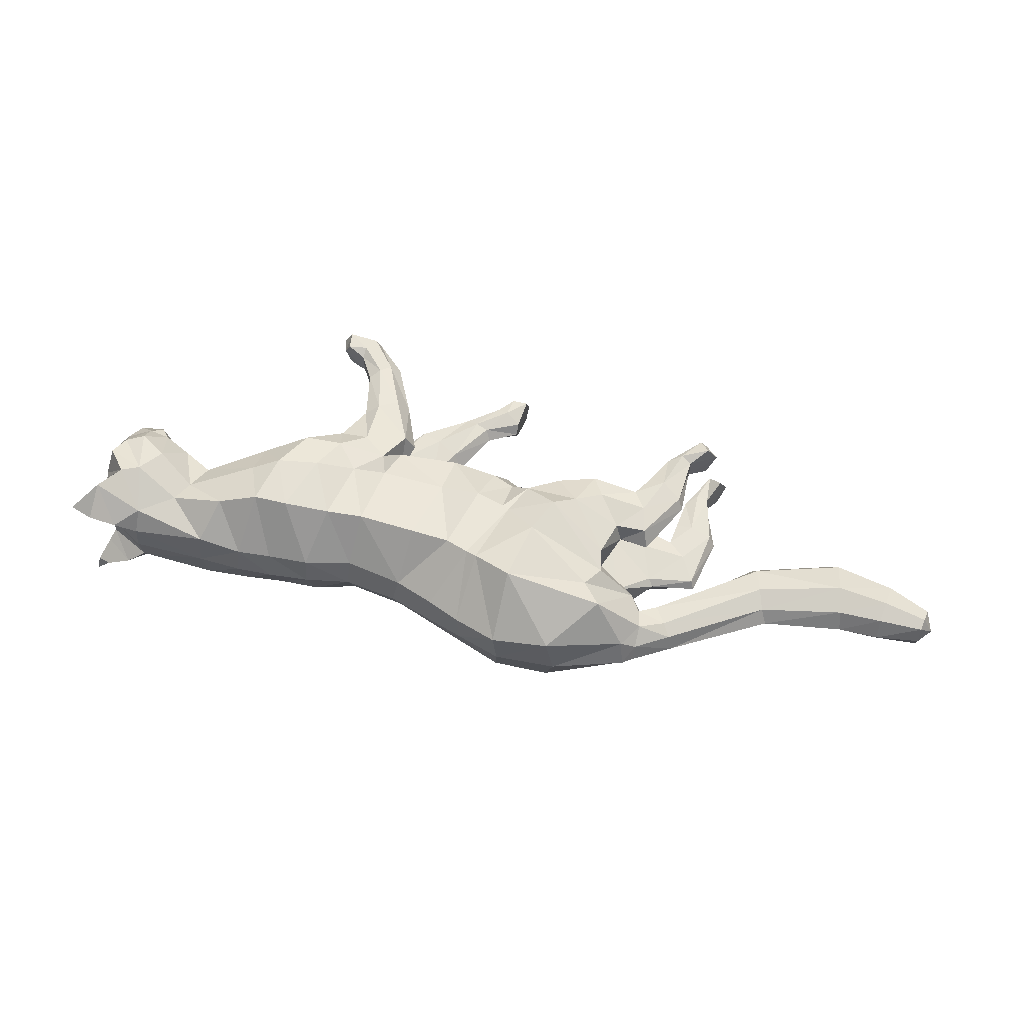
<metadata>
{"format":"obj","ext":"obj","renderer":"f3d","projection":"perspective","resolution":1024,"background":"white","views":[{"elev":60.3,"azim":-173.2,"up":"+Z"}]}
</metadata>
<code>
o mesh_cat
v -0.8622 1.586 0.567
v -0.9261 2.637 0.2754
v -1.268 2.027 0.3916
v -1.471 2.503 0.1679
v -1.516 2.081 0.1446
v -1.576 2.484 0.1043
v -0.6531 1.42 0.4438
v -0.5303 2.62 0.2418
v -0.06351 1.195 0.3349
v 0.2415 2.198 0.1742
v 0.3629 1.173 0.3353
v 0.6303 2.084 0.1895
v -0.3783 1.274 0.3334
v -0.02226 2.343 0.1986
v 0.4812 1.266 0.447
v 0.9582 2.125 0.2009
v 1.069 1.228 0.5362
v 1.482 2.087 0.1874
v 1.398 1.281 0.3697
v 1.781 2.042 0.2408
v 1.839 1.44 0.2539
v 2.276 1.898 0.3251
v 2.032 1.307 0.2556
v 2.438 1.642 0.4768
v 2.215 1.184 0.2537
v 2.632 1.516 0.1857
v 2.27 1.099 0.2169
v 2.556 1.35 0.1084
v 2.476 1.036 0.1136
v -0.2401 2.474 0.2141
v -0.5242 1.353 0.3319
v -0.7996 1.28 0.06173
v 0.5153 1.184 0.06571
v -1.213 1.371 0.3806
v -1.211 1.372 0.09219
v -1.146 1.207 0.3299
v -1.145 1.21 0.1303
v -1.35 1.599 0.3268
v -1.35 1.602 0.1397
v -1.541 1.439 0.3565
v -1.543 1.452 0.122
v -1.467 1.29 0.33
v -1.467 1.291 0.1393
v -1.563 1.618 0.3284
v -1.575 1.657 0.1536
v -1.675 1.196 0.3567
v -1.68 1.207 0.1337
v -1.578 1.147 0.3158
v -1.579 1.154 0.1594
v -1.803 1.304 0.3152
v -1.804 1.304 0.1628
v -1.8 0.9306 0.3448
v -1.809 0.925 0.1479
v -1.695 0.9716 0.307
v -1.696 0.9719 0.1701
v -1.868 0.9816 0.3191
v -1.869 0.9807 0.1604
v -1.935 0.789 0.3392
v -1.961 0.7886 0.1554
v -1.992 0.8829 0.3799
v -2.003 0.8882 0.08545
v 0.3441 1.052 0.3881
v 0.8355 1.066 0.3879
v 0.694 0.8216 0.3283
v 0.3569 1.032 0.1394
v 0.8929 1.055 0.1475
v 0.4544 0.7242 0.3778
v 0.4559 0.7236 0.1529
v 0.7247 0.8291 0.1476
v 0.7191 0.481 0.1923
v 0.5667 0.3763 0.1783
v 0.7217 0.4708 0.3064
v 0.5669 0.3664 0.3258
v 0.799 0.3041 0.1629
v 0.7351 0.1275 0.1788
v 0.801 0.3019 0.3298
v 0.7222 0.127 0.3246
v 0.9203 0.2281 0.1505
v 0.9217 0.1182 0.139
v 0.9193 0.2346 0.367
v 0.9184 0.1186 0.3723
v -0.73 1.835 0.5941
v -1.159 2.179 0.4591
v -1.577 2.207 0.1454
v -0.5297 1.646 0.4876
v 0.000424 1.472 0.4165
v 0.4511 1.399 0.4167
v -0.2871 1.53 0.4823
v 0.6745 1.441 0.5045
v 1.239 1.478 0.5795
v 1.441 1.515 0.4938
v 1.928 1.635 0.3392
v 2.169 1.445 0.4441
v 2.358 1.141 0.2586
v -0.4851 1.612 0.4804
v -0.596 2.247 0.609
v -0.3411 2.097 0.5466
v 0.1558 1.921 0.5033
v 0.5542 1.846 0.5034
v -0.1152 1.977 0.5115
v 0.8079 1.848 0.5321
v 1.363 1.799 0.5504
v 1.642 1.818 0.4613
v 2.019 1.766 0.3475
v 2.311 1.596 0.4648
v 2.568 1.439 0.4009
v 2.53 1.349 0.2281
v -0.2676 2.057 0.5264
v -1.27 2.343 0.4631
v -1.593 2.355 0.1899
v 0.8137 1.231 0.5107
v 1.245 2.095 0.1832
v 0.688 1.173 0.05505
v 0.633 1.115 0.448
v 0.5945 0.7819 0.1118
v 0.6682 1.034 0.0746
v 0.5945 0.7816 0.387
v 0.643 0.4301 0.16
v 0.6444 0.4165 0.3428
v 0.7849 0.2338 0.1395
v 0.7854 0.2329 0.3671
v 0.9462 1.469 0.584
v 1.128 1.832 0.5594
v 2.312 1.024 0.1055
v 2.651 1.176 0.04213
v 2.535 1.178 0.1992
v 2.298 1.997 0.1733
v 2.576 1.803 0.1969
v 2.574 1.812 0.5085
v 2.614 2.021 0.3645
v 2.442 2.022 0.2841
v 2.619 1.863 0.2609
v 2.701 1.979 0.377
v 2.726 2.01 0.4812
v -1.773 2.282 0.1395
v -1.711 2.141 0.1083
v -1.818 2.373 0.1016
v -2.47 1.919 0.1501
v -2.446 1.735 0.09324
v -2.499 2.059 0.09567
v -3.063 1.86 0.1973
v -3.06 1.631 0.09827
v -3.074 2.034 0.1322
v -3.408 1.944 0.1883
v -3.457 1.774 0.1123
v -3.375 2.073 0.1383
v -3.703 2.026 0.1441
v -3.733 1.933 0.1019
v -3.683 2.098 0.1164
v -1.023 1.48 0.463
v -0.9433 1.243 0.1039
v -1.255 1.84 0.3621
v -0.8767 1.271 0.3518
v -1.078 1.45 0.05442
v -1.265 1.841 0.1113
v -0.7179 1.319 0.2195
v 0.3693 1.213 0.169
v -0.1203 1.106 0.122
v -0.4592 1.169 0.1206
v -1.39 1.632 0.1834
v -1.59 1.697 0.2137
v -1.833 1.349 0.2393
v -1.864 1.014 0.237
v -1.989 0.7643 0.2438
v -2.07 0.8493 0.2385
v 0.2779 1.05 0.2587
v 0.3739 0.7102 0.2608
v 0.5012 0.3434 0.2473
v 0.684 0.1249 0.2509
v 0.9602 0.2158 0.2694
v 0.9777 0.1112 0.2686
v -0.6058 1.261 0.1194
v 0.284 1.09 0.1646
v 2.492 1.313 0.3706
v 2.357 1.278 0.3966
v -1.04 1.503 -0.00387
v -0.9829 2.669 0.000383
v -1.366 1.993 0.000328
v -1.493 2.576 1e-06
v -1.515 2.073 0.000386
v -1.574 2.534 2e-06
v -0.8284 1.287 -0.003381
v -0.5574 2.638 0.000324
v -0.1363 1.063 1.7e-05
v 0.283 2.248 0
v 0.6453 2.148 0
v -0.4794 1.142 -0.001346
v -0.02285 2.393 0
v 0.9629 2.167 8e-06
v 1.499 2.136 6e-06
v 1.805 2.083 -0
v 1.853 1.44 -0
v 2.311 2.012 -0
v 2.015 1.284 -0
v 2.549 1.817 -0
v 2.162 1.159 -0
v 2.634 1.52 -0
v 2.24 1.069 -0
v 2.565 1.354 -0
v 2.305 1.009 -0
v 2.599 1.104 -0
v -0.2573 2.5 9.3e-05
v -0.6446 1.223 -0.002134
v -1.165 1.587 -0.5744
v -0.9279 2.601 -0.274
v -1.359 2.103 -0.391
v -1.469 2.5 -0.1676
v -1.519 2.09 -0.1436
v -1.576 2.484 -0.1043
v -0.9367 1.365 -0.4516
v -0.5424 2.576 -0.2409
v -0.09332 1.173 -0.3352
v 0.2414 2.198 -0.1742
v 0.2055 1.188 -0.3352
v 0.6159 2.083 -0.1895
v -0.4405 1.251 -0.3354
v -0.02979 2.328 -0.1986
v 0.2374 1.23 -0.4465
v 0.9171 2.123 -0.2008
v 0.7848 1.333 -0.5356
v 1.444 2.101 -0.1874
v 1.211 1.383 -0.3693
v 1.773 2.057 -0.2407
v 1.809 1.462 -0.2538
v 2.276 1.898 -0.3251
v 2.032 1.307 -0.2556
v 2.438 1.642 -0.4768
v 2.215 1.184 -0.2537
v 2.632 1.516 -0.1857
v 2.27 1.099 -0.2169
v 2.556 1.35 -0.1084
v 2.476 1.036 -0.1136
v -0.2551 2.439 -0.2138
v -0.6303 1.321 -0.3357
v -0.8664 1.277 -0.0687
v 0.367 1.17 -0.06511
v 1.4 1.201 0.000138
v -1.577 1.508 -0.3923
v -1.576 1.507 -0.1039
v -1.525 1.323 -0.3428
v -1.525 1.324 -0.1432
v -1.64 1.769 -0.3351
v -1.639 1.769 -0.1479
v -1.888 1.552 -0.3672
v -1.887 1.555 -0.1325
v -1.78 1.429 -0.341
v -1.78 1.429 -0.1503
v -1.947 1.711 -0.3389
v -1.968 1.746 -0.164
v -1.934 1.278 -0.3669
v -1.937 1.281 -0.1438
v -1.823 1.262 -0.3261
v -1.823 1.261 -0.1697
v -2.084 1.333 -0.3251
v -2.085 1.333 -0.1727
v -1.966 0.9757 -0.3547
v -1.966 0.9772 -0.1577
v -1.876 1.057 -0.317
v -1.877 1.052 -0.1801
v -2.043 1.006 -0.3288
v -2.044 1.007 -0.1701
v -2.057 0.7996 -0.3488
v -2.055 0.8007 -0.1648
v -2.138 0.8761 -0.3894
v -2.135 0.8752 -0.09485
v 0.1418 1.061 -0.3875
v 0.5853 1.113 -0.3872
v 0.2443 0.6857 -0.3277
v 0.1488 1.04 -0.1388
v 0.6946 1.114 -0.1469
v 0.04679 0.7937 -0.3772
v 0.006248 0.8317 -0.1523
v 0.2783 0.6671 -0.147
v -0.05192 0.4762 -0.1917
v -0.2189 0.5481 -0.1777
v -0.06136 0.4662 -0.3058
v -0.2121 0.5521 -0.3252
v -0.2928 0.3548 -0.1623
v -0.4698 0.4652 -0.1781
v -0.2982 0.3546 -0.3292
v -0.4673 0.4778 -0.324
v -0.4076 0.2614 -0.1499
v -0.5154 0.2809 -0.1384
v -0.402 0.261 -0.3664
v -0.5149 0.2844 -0.3716
v -1.614 2.18 2e-06
v -0.9577 1.776 -0.5971
v -1.205 2.196 -0.4566
v -1.576 2.207 -0.1452
v -0.7596 1.549 -0.4925
v -0.02238 1.431 -0.4167
v 0.2454 1.419 -0.4166
v -0.3501 1.496 -0.4839
v 0.3627 1.479 -0.5043
v 1.035 1.571 -0.579
v 1.323 1.596 -0.4934
v 1.856 1.673 -0.3391
v 2.169 1.445 -0.4441
v 2.358 1.141 -0.2586
v -0.6394 1.541 -0.4841
v 2.48 1.032 -0
v -0.684 2.117 -0.6055
v -0.474 1.934 -0.5462
v 0.1565 1.88 -0.5033
v 0.4863 1.816 -0.5033
v -0.1512 1.938 -0.512
v 0.7014 1.842 -0.5319
v 1.25 1.854 -0.55
v 1.565 1.858 -0.4611
v 2.012 1.771 -0.3475
v 2.311 1.597 -0.4648
v 2.568 1.439 -0.4009
v 2.53 1.349 -0.2281
v -0.341 1.975 -0.5269
v -1.27 2.331 -0.4608
v -1.593 2.355 -0.1899
v 1.249 2.157 1.7e-05
v 0.5169 1.277 -0.5101
v 1.192 2.107 -0.1831
v 0.5817 1.171 -0.05439
v 0.3918 1.103 -0.4474
v 0.1413 0.7437 -0.1112
v 0.4733 1.012 -0.07396
v 0.1775 0.7373 -0.3864
v -0.1352 0.5125 -0.1594
v -0.1472 0.5019 -0.3421
v -0.3667 0.387 -0.1389
v -0.3723 0.3889 -0.3665
v 0.6777 1.515 -0.5834
v 0.9311 1.872 -0.5591
v 2.654 1.18 -0
v 2.312 1.024 -0.1055
v 2.651 1.176 -0.04213
v 2.535 1.178 -0.1992
v 2.298 1.997 -0.1733
v 2.576 1.803 -0.1969
v 2.574 1.812 -0.5085
v 2.614 2.021 -0.3645
v 2.442 2.022 -0.2841
v 2.619 1.863 -0.2609
v 2.701 1.979 -0.377
v 2.726 2.01 -0.4812
v 0.1202 1.071 0.003208
v 0.4866 1.166 0.003579
v 0.8786 1.174 0.000352
v 0.6359 1.169 0.003516
v -1.712 2.13 2e-06
v -1.773 2.282 -0.1395
v -1.711 2.141 -0.1083
v -1.85 2.414 2e-06
v -1.818 2.373 -0.1016
v -2.47 1.918 -0.1501
v -2.446 1.735 -0.09324
v -2.536 2.124 2e-06
v -2.427 1.685 2e-06
v -2.504 2.058 -0.09567
v -3.063 1.861 -0.1973
v -3.058 1.631 -0.09827
v -3.095 2.108 2e-06
v -3.044 1.576 2e-06
v -3.074 2.034 -0.1322
v -3.408 1.944 -0.1883
v -3.457 1.774 -0.1123
v -3.373 2.141 2e-06
v -3.458 1.728 2e-06
v -3.375 2.072 -0.1383
v -3.703 2.026 -0.1441
v -3.733 1.933 -0.1019
v -3.681 2.136 2e-06
v -3.735 1.908 2e-06
v -3.683 2.098 -0.1164
v -3.779 2.043 2e-06
v -1.357 1.543 -0.4725
v -1.188 1.265 -0.1148
v -1.434 1.949 -0.3652
v -1.23 1.291 -0.3631
v -1.336 1.499 -0.06438
v -1.389 1.913 -0.1136
v -0.8705 1.303 -0.2263
v 0.1913 1.183 -0.1685
v -0.1344 1.088 -0.1222
v -0.4794 1.164 -0.1232
v -1.673 1.812 -0.1914
v -1.99 1.78 -0.2241
v -2.127 1.367 -0.2492
v -2.05 1.039 -0.2467
v -2.09 0.7631 -0.2532
v -2.193 0.8183 -0.2478
v 0.08116 1.086 -0.2581
v -0.0488 0.8871 -0.2602
v -0.2471 0.6047 -0.2466
v -0.4604 0.5159 -0.2503
v -0.4265 0.2247 -0.2687
v -0.5319 0.2269 -0.268
v -0.6508 1.251 -0.1236
v 0.1273 1.114 -0.1645
v 2.492 1.313 -0.3706
v 2.357 1.278 -0.3966
f 39 154 35
f 20 22 127
f 4 110 109
f 116 33 113
f 157 11 173
f 176 155 178
f 58 52 60
f 176 182 32
f 51 41 47
f 50 40 44
f 55 47 49
f 46 54 48
f 53 55 59
f 237 66 345
f 157 65 166
f 114 15 62
f 116 69 115
f 118 74 120
f 17 63 19
f 103 92 104
f 83 5 3
f 152 1 3
f 20 104 22
f 178 5 180
f 74 78 120
f 76 121 80
f 119 76 72
f 117 72 64
f 66 113 345
f 22 131 127
f 130 129 134
f 132 130 133
f 133 130 134
f 39 155 154
f 25 27 94
f 54 58 164
f 345 113 346
f 33 343 344
f 286 136 347
f 151 176 32
f 343 157 173
f 32 172 156
f 155 39 160
f 89 111 122
f 164 54 55
f 132 133 129
f 133 134 129
f 23 196 25
f 124 27 198
f 4 6 110
f 116 65 33
f 157 15 11
f 152 160 38
f 176 154 155
f 37 35 154
f 51 45 41
f 35 43 41
f 50 46 40
f 55 53 47
f 46 52 54
f 52 56 60
f 156 7 153
f 157 33 65
f 116 66 69
f 118 70 74
f 67 73 119
f 103 91 92
f 301 201 29
f 152 150 1
f 20 103 104
f 10 188 14
f 109 110 84
f 119 121 76
f 63 17 111
f 66 116 113
f 22 24 129
f 132 131 130
f 286 84 136
f 343 33 157
f 155 152 3
f 126 94 29
f 77 169 75
f 75 79 171
f 76 80 170
f 60 56 165
f 56 163 57
f 200 124 198
f 94 175 25
f 107 174 126
f 151 154 176
f 165 58 60
f 7 95 85
f 105 22 104
f 59 165 61
f 155 5 178
f 102 91 103
f 364 149 146
f 114 111 15
f 72 74 70
f 343 158 184
f 139 360 355
f 85 108 97
f 141 145 142
f 145 370 365
f 173 9 158
f 5 286 180
f 123 90 102
f 38 150 152
f 1 85 82
f 21 237 192
f 101 122 123
f 372 148 147
f 46 42 40
f 128 131 132
f 179 6 4
f 108 14 30
f 93 104 92
f 59 57 53
f 91 21 92
f 23 192 194
f 156 151 32
f 73 169 77
f 174 94 126
f 43 47 41
f 120 79 75
f 31 88 95
f 73 121 119
f 33 346 113
f 350 140 137
f 128 129 24
f 114 64 63
f 157 62 15
f 126 28 107
f 96 8 2
f 23 92 21
f 84 135 136
f 87 15 89
f 144 148 145
f 6 350 137
f 34 42 36
f 65 167 166
f 2 183 177
f 2 109 96
f 197 28 199
f 99 89 101
f 129 131 22
f 372 149 369
f 144 149 147
f 144 143 146
f 39 41 45
f 107 106 174
f 110 137 135
f 74 170 78
f 105 106 24
f 57 165 56
f 122 17 90
f 163 50 162
f 150 7 1
f 12 185 10
f 62 167 67
f 83 96 109
f 175 105 93
f 139 141 142
f 46 56 52
f 197 128 26
f 95 100 108
f 158 13 159
f 100 10 14
f 36 151 153
f 156 31 7
f 160 44 38
f 71 167 68
f 38 40 34
f 9 88 13
f 16 123 112
f 71 169 168
f 199 125 331
f 90 19 91
f 347 139 355
f 18 103 20
f 109 5 83
f 24 26 128
f 70 115 69
f 79 170 171
f 62 117 114
f 81 121 77
f 160 45 161
f 201 126 29
f 186 16 189
f 45 162 161
f 19 66 237
f 177 4 2
f 36 43 37
f 86 11 87
f 142 365 360
f 82 97 96
f 196 27 25
f 48 55 49
f 18 191 190
f 82 3 1
f 42 49 43
f 135 140 138
f 301 124 200
f 97 30 8
f 44 162 50
f 98 87 99
f 99 10 98
f 63 69 66
f 112 189 16
f 136 138 139
f 170 81 171
f 12 101 16
f 18 317 112
f 127 195 193
f 172 187 159
f 54 59 55
f 30 188 202
f 8 202 183
f 127 191 20
f 150 36 153
f 354 143 140
f 167 73 67
f 47 57 51
f 71 120 75
f 65 115 68
f 68 118 71
f 86 100 88
f 140 141 138
f 51 163 162
f 112 102 18
f 359 146 143
f 184 159 187
f 81 75 171
f 94 124 29
f 107 28 26
f 119 117 67
f 201 331 125
f 93 25 175
f 32 203 172
f 64 70 69
f 31 159 13
f 243 239 377
f 223 335 225
f 207 315 316
f 323 320 236
f 380 396 214
f 176 178 378
f 262 256 258
f 176 235 182
f 255 251 245
f 254 248 244
f 259 253 251
f 250 252 258
f 257 263 259
f 237 345 270
f 380 389 269
f 321 266 218
f 323 322 273
f 325 327 278
f 220 222 267
f 309 310 297
f 288 206 208
f 375 206 204
f 223 225 310
f 178 180 208
f 278 327 282
f 280 284 328
f 326 276 280
f 324 268 276
f 270 345 320
f 225 335 339
f 338 342 337
f 340 341 338
f 341 342 338
f 243 377 378
f 228 299 230
f 258 387 262
f 345 346 320
f 236 344 343
f 286 347 349
f 374 235 176
f 343 396 380
f 235 379 395
f 378 383 243
f 294 318 218
f 387 259 258
f 340 337 341
f 341 337 342
f 226 196 194
f 332 198 230
f 207 316 209
f 323 236 269
f 380 214 218
f 375 383 378
f 176 378 377
f 241 377 239
f 255 245 249
f 239 247 241
f 254 244 250
f 259 251 257
f 250 258 256
f 256 264 260
f 379 376 210
f 380 269 236
f 323 273 270
f 325 278 274
f 271 326 277
f 309 297 296
f 301 232 201
f 375 204 373
f 223 310 309
f 213 188 185
f 315 289 316
f 326 280 328
f 267 318 220
f 270 320 323
f 225 337 227
f 340 338 339
f 286 349 289
f 343 380 236
f 378 206 375
f 334 232 299
f 281 279 392
f 279 394 283
f 280 393 284
f 264 388 260
f 260 261 386
f 200 198 332
f 299 228 398
f 313 334 397
f 374 377 241
f 388 262 387
f 290 234 210
f 311 225 227
f 263 388 387
f 208 378 178
f 308 296 295
f 364 371 369
f 321 318 267
f 276 278 280
f 343 381 396
f 353 360 358
f 303 300 290
f 357 363 362
f 363 370 368
f 396 212 214
f 208 286 289
f 330 295 329
f 242 373 238
f 204 290 210
f 224 237 222
f 307 329 294
f 372 368 370
f 250 246 252
f 336 339 335
f 179 209 181
f 314 217 306
f 298 310 311
f 261 263 257
f 296 224 222
f 226 192 224
f 379 374 376
f 277 392 391
f 397 299 398
f 247 251 253
f 327 283 282
f 234 293 216
f 277 328 281
f 320 344 236
f 350 356 354
f 336 337 340
f 321 268 324
f 380 266 389
f 334 231 333
f 211 302 205
f 224 298 226
f 289 348 316
f 292 218 214
f 362 368 367
f 209 350 181
f 238 246 244
f 269 390 272
f 183 205 177
f 205 315 207
f 197 231 229
f 305 294 292
f 337 339 338
f 372 371 367
f 362 371 366
f 361 362 366
f 243 245 239
f 313 312 229
f 316 351 209
f 278 393 280
f 312 311 227
f 261 388 265
f 329 220 318
f 386 254 260
f 204 376 373
f 215 185 186
f 266 390 389
f 288 302 287
f 398 311 397
f 353 357 352
f 260 250 256
f 197 336 195
f 314 293 300
f 381 216 212
f 217 304 306
f 376 241 240
f 379 234 395
f 383 248 384
f 272 391 275
f 244 242 238
f 293 212 216
f 219 330 307
f 275 392 279
f 199 333 231
f 295 222 220
f 347 353 349
f 221 309 308
f 208 315 288
f 227 229 312
f 274 322 325
f 283 393 282
f 266 324 271
f 285 328 284
f 383 249 243
f 201 334 333
f 186 219 215
f 249 385 255
f 222 270 267
f 207 177 205
f 240 247 246
f 291 214 212
f 358 365 363
f 287 303 290
f 196 230 198
f 253 258 252
f 190 223 221
f 287 206 288
f 246 253 252
f 348 356 351
f 301 332 232
f 211 314 303
f 248 385 384
f 304 292 291
f 213 305 304
f 267 273 268
f 319 189 317
f 349 352 348
f 393 285 284
f 215 307 305
f 221 317 190
f 335 195 336
f 382 203 395
f 258 263 387
f 188 233 202
f 202 211 183
f 335 191 193
f 373 240 238
f 354 361 359
f 271 391 390
f 261 251 255
f 275 327 325
f 269 322 323
f 272 325 322
f 306 291 293
f 357 356 352
f 255 386 261
f 319 308 330
f 359 366 364
f 187 381 184
f 285 279 281
f 299 332 230
f 313 229 231
f 271 276 326
f 201 333 331
f 228 298 398
f 395 182 235
f 268 274 276
f 216 395 234
f 58 54 52
f 89 15 111
f 23 194 196
f 152 155 160
f 35 37 43
f 10 185 188
f 151 37 154
f 165 164 58
f 7 31 95
f 105 24 22
f 59 164 165
f 155 3 5
f 102 90 91
f 364 369 149
f 114 63 111
f 72 76 74
f 343 173 158
f 139 142 360
f 85 95 108
f 141 144 145
f 145 148 370
f 173 11 9
f 5 84 286
f 123 122 90
f 38 34 150
f 1 7 85
f 21 19 237
f 101 89 122
f 372 370 148
f 46 48 42
f 128 127 131
f 179 181 6
f 108 100 14
f 93 105 104
f 59 61 57
f 91 19 21
f 23 21 192
f 156 153 151
f 73 168 169
f 174 175 94
f 43 49 47
f 120 78 79
f 31 13 88
f 73 77 121
f 33 344 346
f 350 354 140
f 128 132 129
f 114 117 64
f 157 166 62
f 126 125 28
f 96 97 8
f 23 93 92
f 84 110 135
f 87 11 15
f 144 147 148
f 6 181 350
f 34 40 42
f 65 68 167
f 2 8 183
f 2 4 109
f 197 26 28
f 99 87 89
f 129 130 131
f 372 147 149
f 144 146 149
f 144 141 143
f 39 35 41
f 107 26 106
f 110 6 137
f 74 76 170
f 105 174 106
f 57 61 165
f 122 111 17
f 163 56 50
f 150 153 7
f 12 186 185
f 62 166 167
f 83 82 96
f 175 174 105
f 139 138 141
f 46 50 56
f 197 195 128
f 95 88 100
f 158 9 13
f 100 98 10
f 36 37 151
f 156 172 31
f 160 161 44
f 71 168 167
f 38 44 40
f 9 86 88
f 16 101 123
f 71 75 169
f 199 28 125
f 90 17 19
f 347 136 139
f 18 102 103
f 109 84 5
f 24 106 26
f 70 118 115
f 79 78 170
f 62 67 117
f 81 80 121
f 160 39 45
f 201 125 126
f 186 12 16
f 45 51 162
f 19 63 66
f 177 179 4
f 36 42 43
f 86 9 11
f 142 145 365
f 82 85 97
f 196 198 27
f 48 54 55
f 18 20 191
f 82 83 3
f 42 48 49
f 135 137 140
f 301 29 124
f 97 108 30
f 44 161 162
f 98 86 87
f 99 12 10
f 63 64 69
f 112 317 189
f 136 135 138
f 170 80 81
f 12 99 101
f 18 190 317
f 127 128 195
f 172 203 187
f 54 164 59
f 30 14 188
f 8 30 202
f 127 193 191
f 150 34 36
f 354 359 143
f 167 168 73
f 47 53 57
f 71 118 120
f 65 116 115
f 68 115 118
f 86 98 100
f 140 143 141
f 51 57 163
f 112 123 102
f 359 364 146
f 184 158 159
f 81 77 75
f 94 27 124
f 119 72 117
f 93 23 25
f 32 182 203
f 64 72 70
f 31 172 159
f 262 264 256
f 294 329 318
f 226 228 196
f 375 242 383
f 239 245 247
f 213 217 188
f 374 176 377
f 388 264 262
f 290 300 234
f 311 310 225
f 263 265 388
f 208 206 378
f 308 309 296
f 364 366 371
f 321 218 318
f 276 274 278
f 343 184 381
f 353 355 360
f 303 314 300
f 357 358 363
f 363 365 370
f 396 381 212
f 208 180 286
f 330 308 295
f 242 375 373
f 204 287 290
f 224 192 237
f 307 330 329
f 372 367 368
f 250 244 246
f 336 340 339
f 179 207 209
f 314 233 217
f 298 297 310
f 261 265 263
f 296 297 224
f 226 194 192
f 379 235 374
f 277 281 392
f 397 334 299
f 247 245 251
f 327 279 283
f 234 300 293
f 277 326 328
f 320 346 344
f 350 351 356
f 336 227 337
f 321 267 268
f 380 218 266
f 334 313 231
f 211 303 302
f 224 297 298
f 289 349 348
f 292 294 218
f 362 363 368
f 209 351 350
f 238 240 246
f 269 389 390
f 183 211 205
f 205 302 315
f 197 199 231
f 305 307 294
f 337 225 339
f 372 369 371
f 362 367 371
f 361 357 362
f 243 249 245
f 313 397 312
f 316 348 351
f 278 282 393
f 312 397 311
f 261 260 388
f 329 295 220
f 386 385 254
f 204 210 376
f 215 213 185
f 266 271 390
f 288 315 302
f 398 298 311
f 353 358 357
f 260 254 250
f 197 229 336
f 314 306 293
f 381 382 216
f 217 213 304
f 376 374 241
f 379 210 234
f 383 242 248
f 272 390 391
f 244 248 242
f 293 291 212
f 219 319 330
f 275 391 392
f 199 331 333
f 295 296 222
f 347 355 353
f 221 223 309
f 208 289 315
f 227 336 229
f 274 273 322
f 283 394 393
f 266 321 324
f 285 281 328
f 383 384 249
f 201 232 334
f 186 189 219
f 249 384 385
f 222 237 270
f 207 179 177
f 240 241 247
f 291 292 214
f 358 360 365
f 287 302 303
f 196 228 230
f 253 259 258
f 190 191 223
f 287 204 206
f 246 247 253
f 348 352 356
f 301 200 332
f 211 233 314
f 248 254 385
f 304 305 292
f 213 215 305
f 267 270 273
f 319 219 189
f 349 353 352
f 393 394 285
f 215 219 307
f 221 319 317
f 335 193 195
f 382 187 203
f 258 259 263
f 188 217 233
f 202 233 211
f 335 223 191
f 373 376 240
f 354 356 361
f 271 277 391
f 261 257 251
f 275 279 327
f 269 272 322
f 272 275 325
f 306 304 291
f 357 361 356
f 255 385 386
f 319 221 308
f 359 361 366
f 187 382 381
f 285 394 279
f 299 232 332
f 271 324 276
f 228 226 298
f 395 203 182
f 268 273 274
f 216 382 395

</code>
